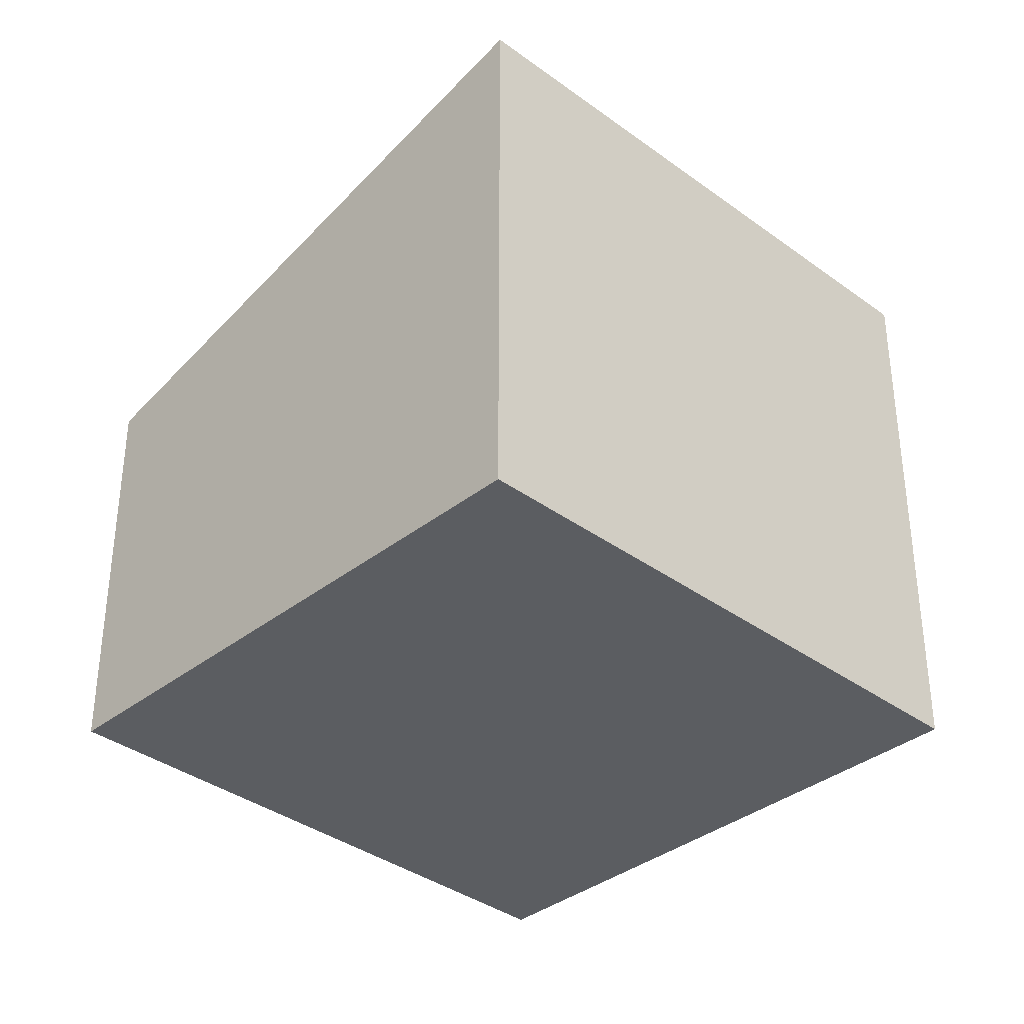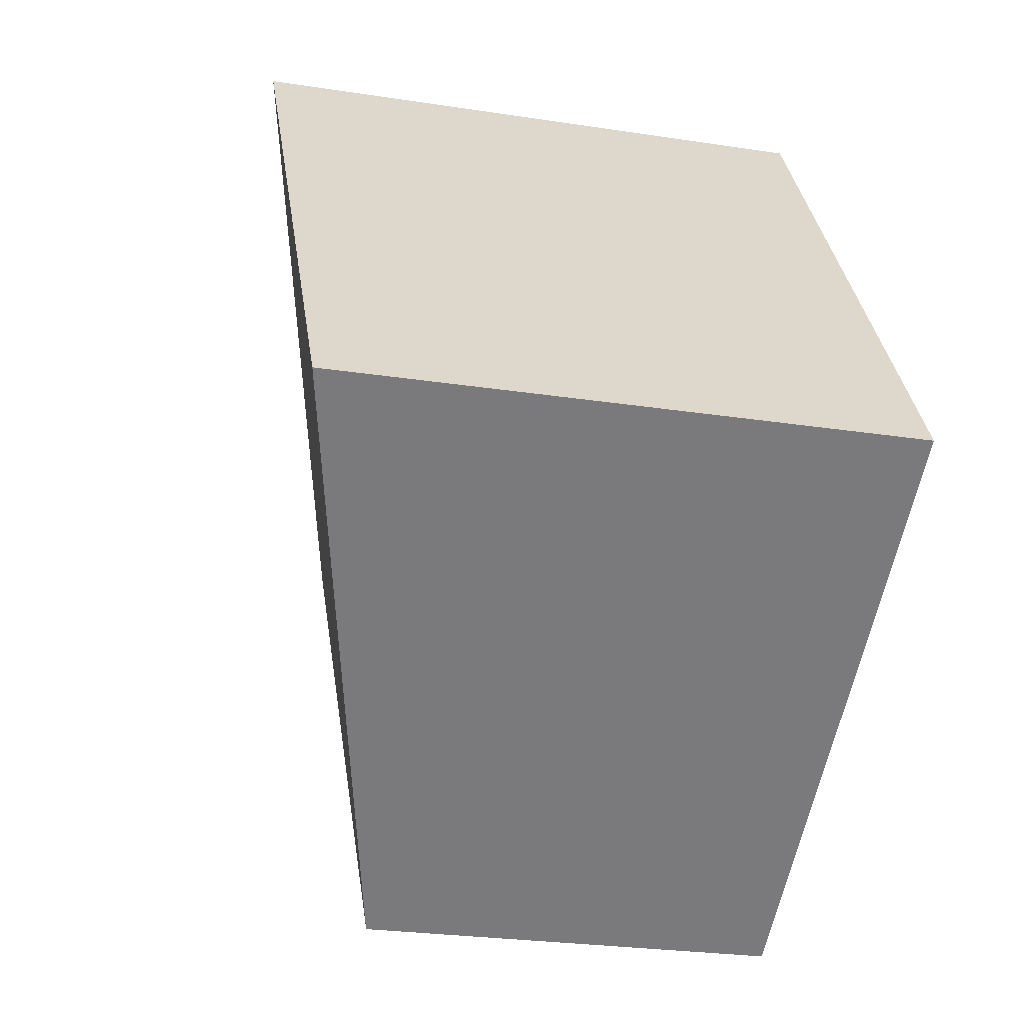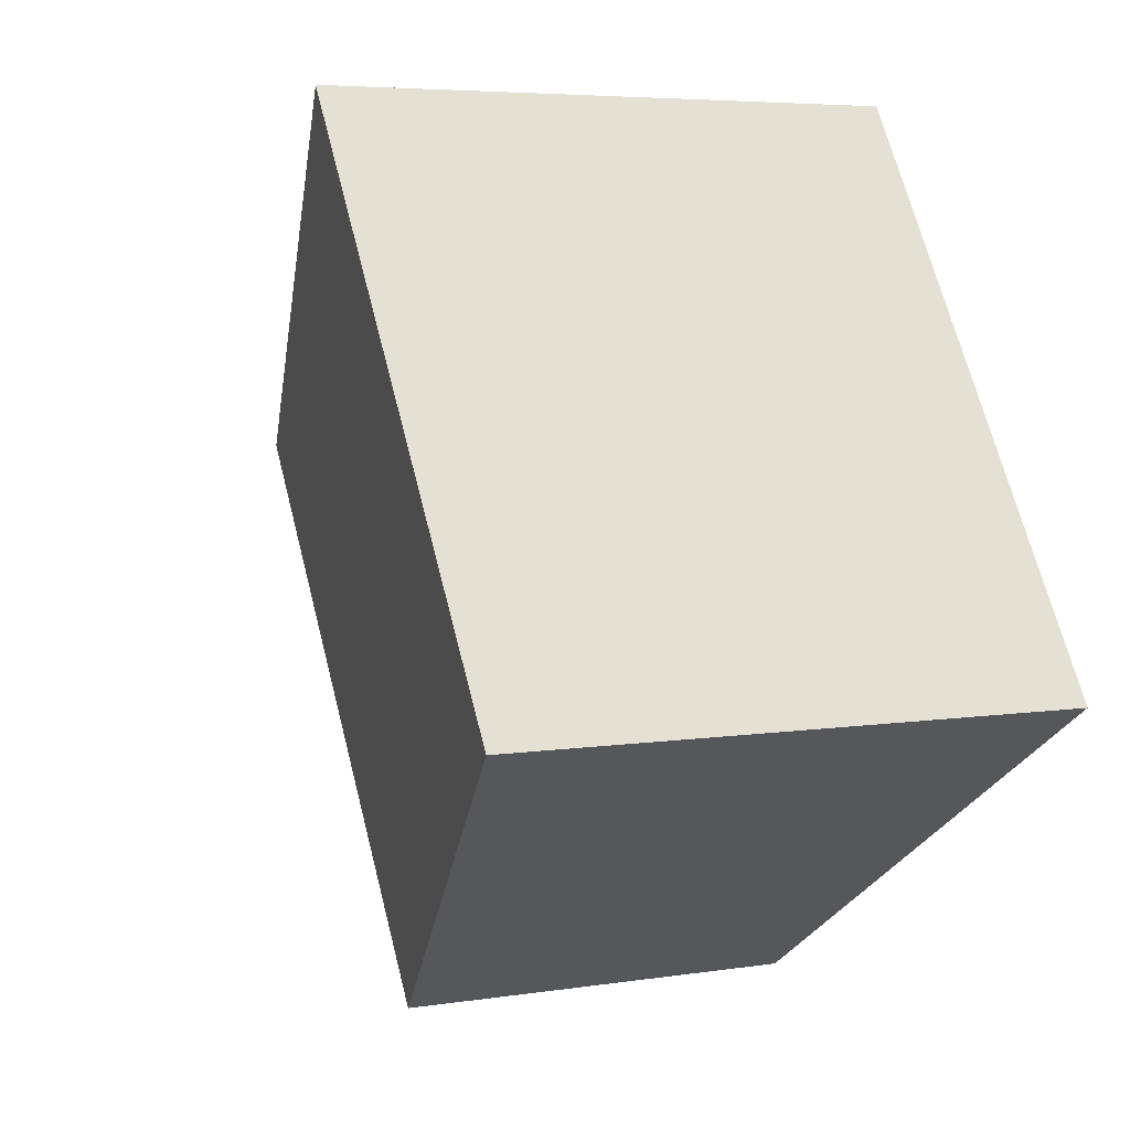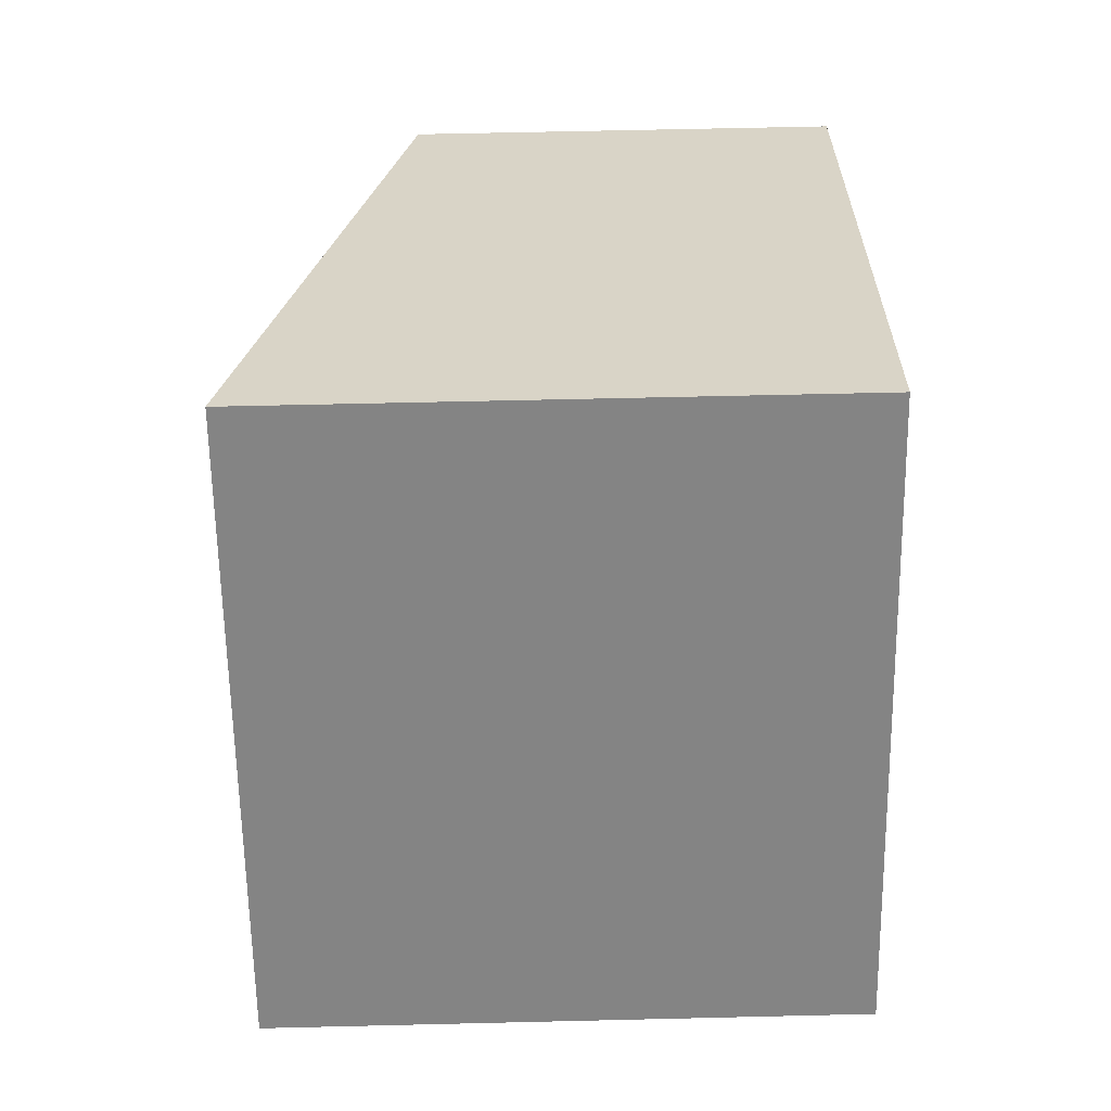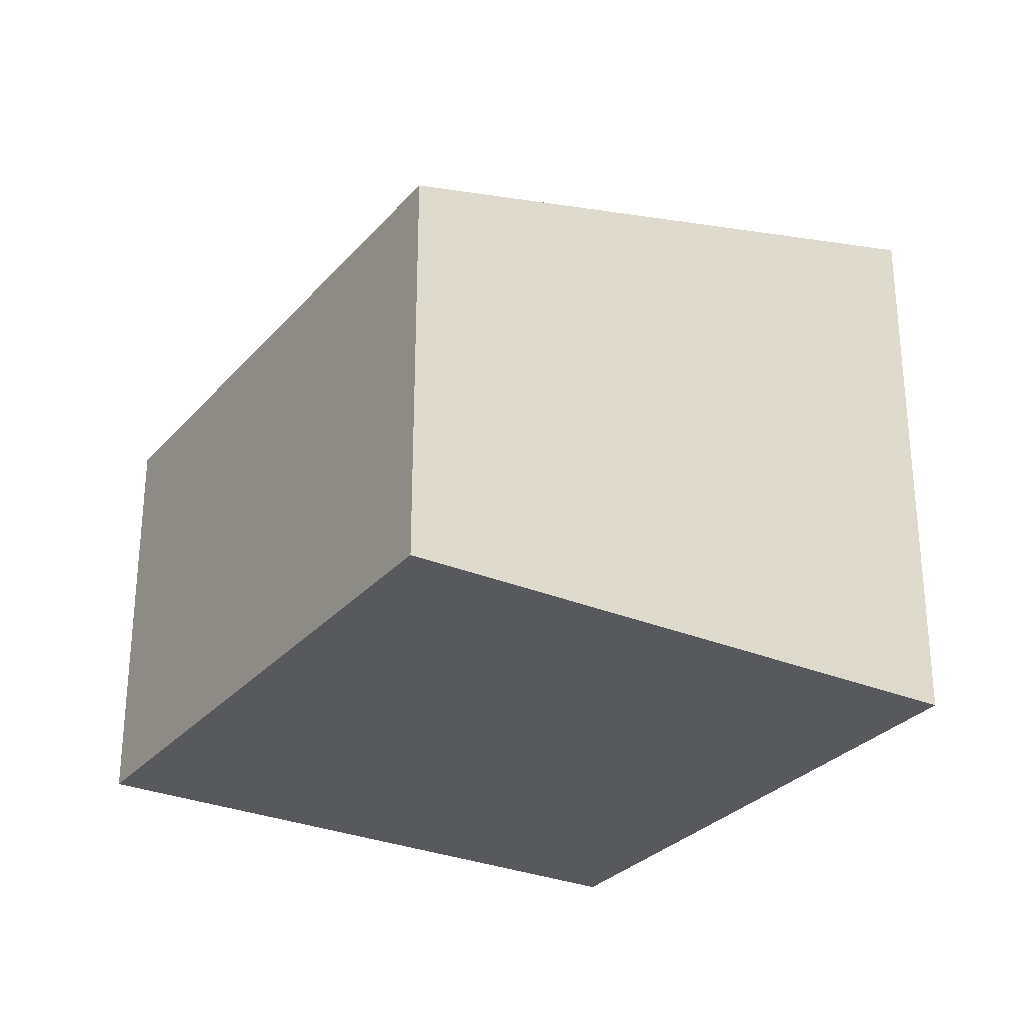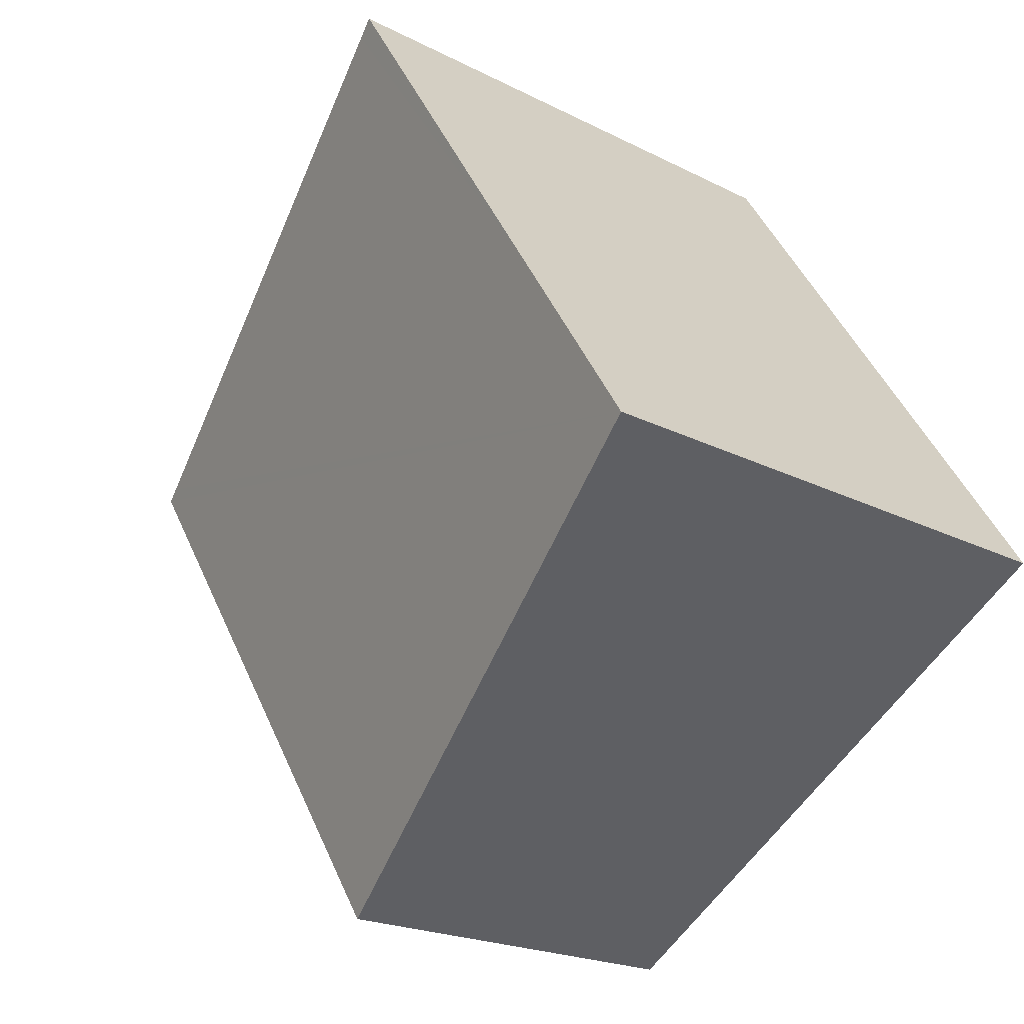
<metadata>
{"format":"obj","ext":"obj","renderer":"f3d","projection":"perspective","resolution":1024,"background":"white","views":[{"elev":-35.8,"azim":-101.2,"up":"+Y"},{"elev":-25.7,"azim":-103.9,"up":"+Z"},{"elev":5.3,"azim":-116.4,"up":"+Z"},{"elev":61.5,"azim":-91.4,"up":"+Z"},{"elev":-29.1,"azim":-179.1,"up":"+Y"},{"elev":-20.3,"azim":-133.3,"up":"+Z"}]}
</metadata>
<code>
v  0 4.39 2.688e-16
v  4.95 3.191 -1.166
v  4.012 3.191 -2.59
v  5.8 3.191 0.123
v  6.572 3.191 1.294
v  6.716 3.191 1.513
v  6.599 3.226 1.588
v  0.897 4.394 1.394
v  2.79 4.361 4.024
v  2.647 4.404 4.115
v  2.647 -2.52e-16 4.115
v  2.79 -2.464e-16 4.024
v  6.599 -9.724e-17 1.588
v  6.716 -9.264e-17 1.513
v  4.95 7.14e-17 -1.166
v  4.012 1.586e-16 -2.59
v  6.572 -7.923e-17 1.294
v  5.8 -7.532e-18 0.123
v  0 0 0
v  0.897 -8.536e-17 1.394
g defaultobject
f 1 2 3
f 2 1 4
f 4 1 5
f 5 1 6
f 6 1 7
f 7 1 8
f 7 8 9
f 9 8 10
f 11 9 10
f 9 11 7
f 7 11 12
f 7 12 13
f 7 13 6
f 6 13 14
f 14 5 6
f 5 14 4
f 4 14 2
f 2 14 3
f 3 14 15
f 3 15 16
f 15 14 17
f 15 17 18
f 3 19 1
f 19 3 16
f 8 11 10
f 11 8 1
f 11 1 20
f 20 1 19
f 13 17 14
f 17 13 12
f 17 12 18
f 18 12 15
f 15 12 16
f 16 12 19
f 19 12 20
f 20 12 11

</code>
